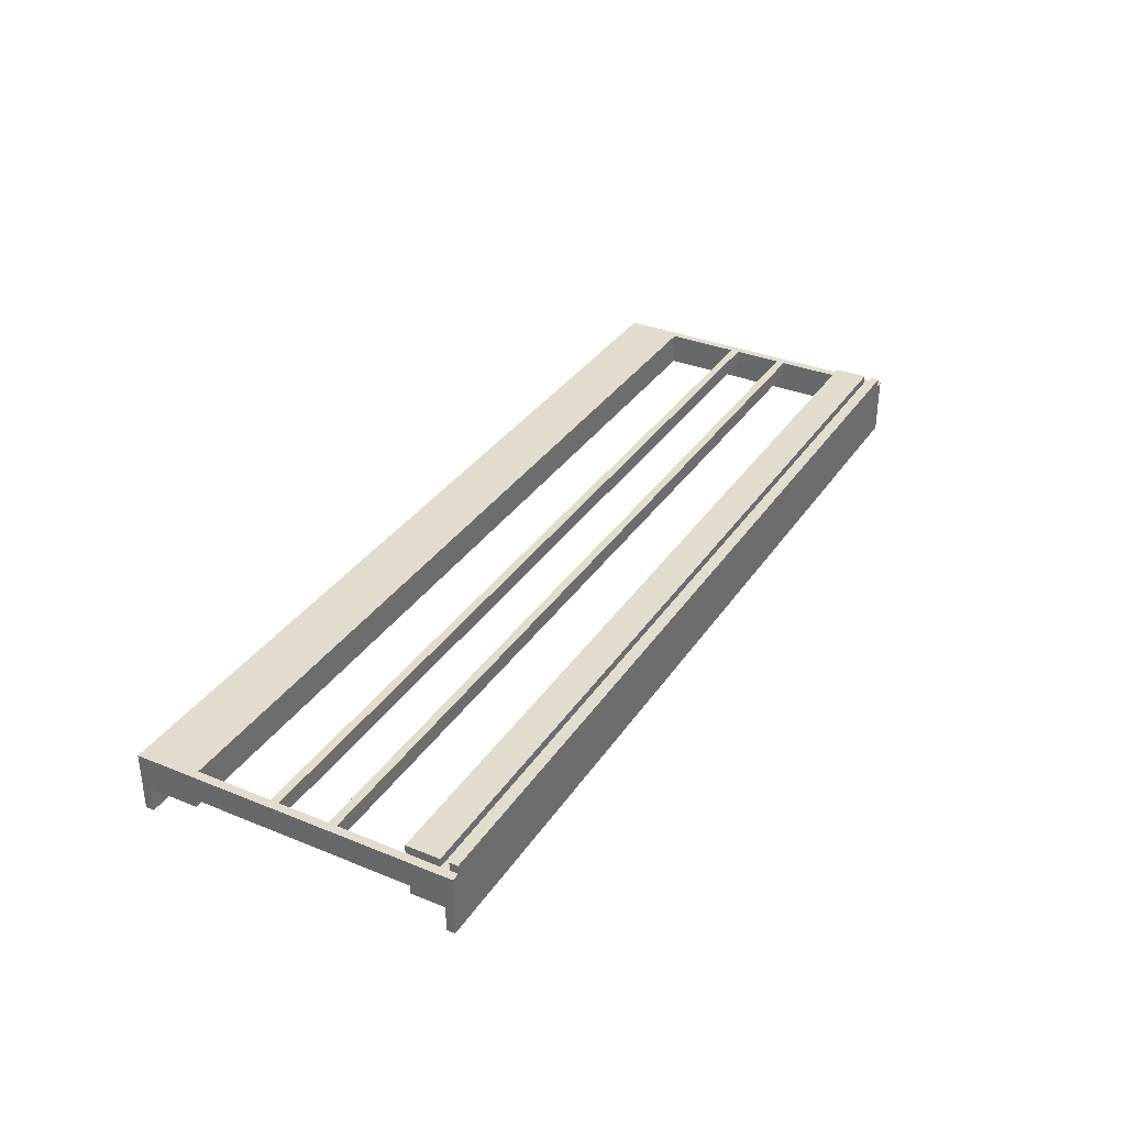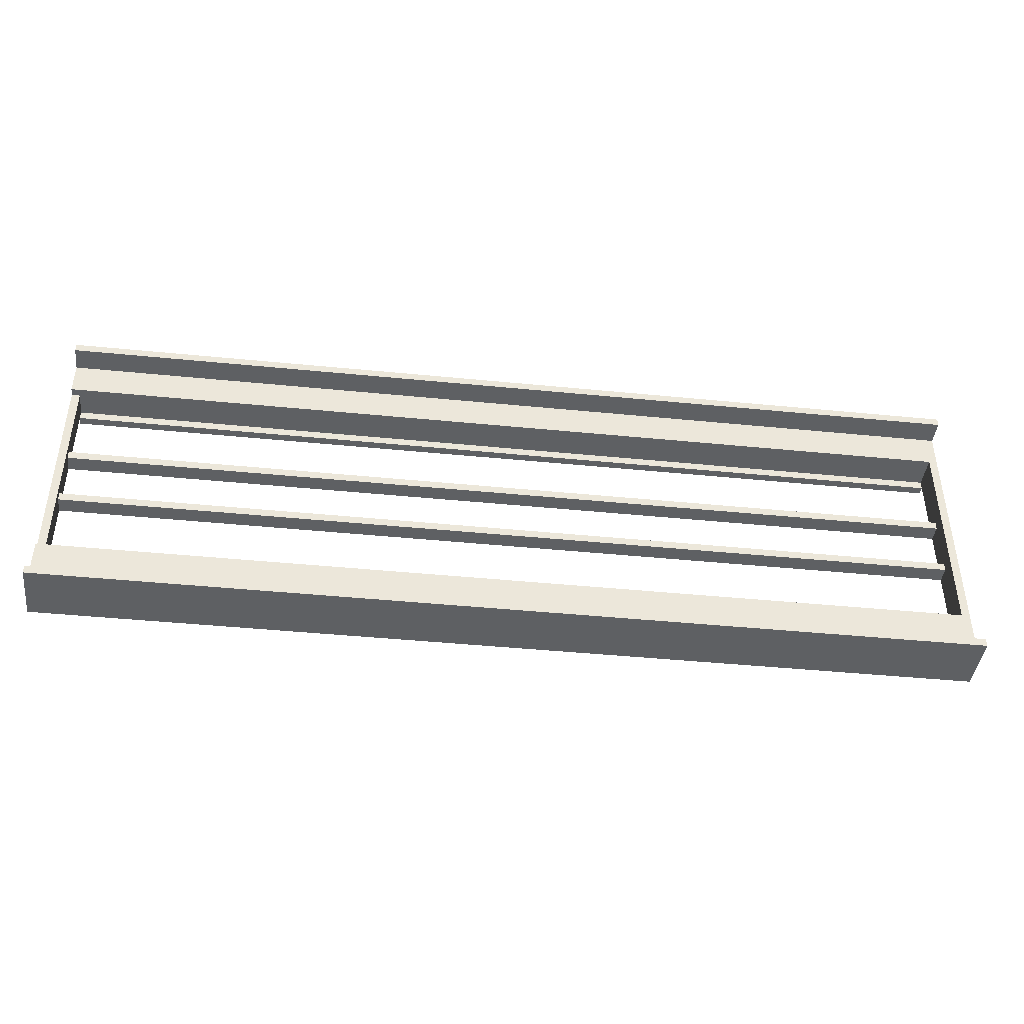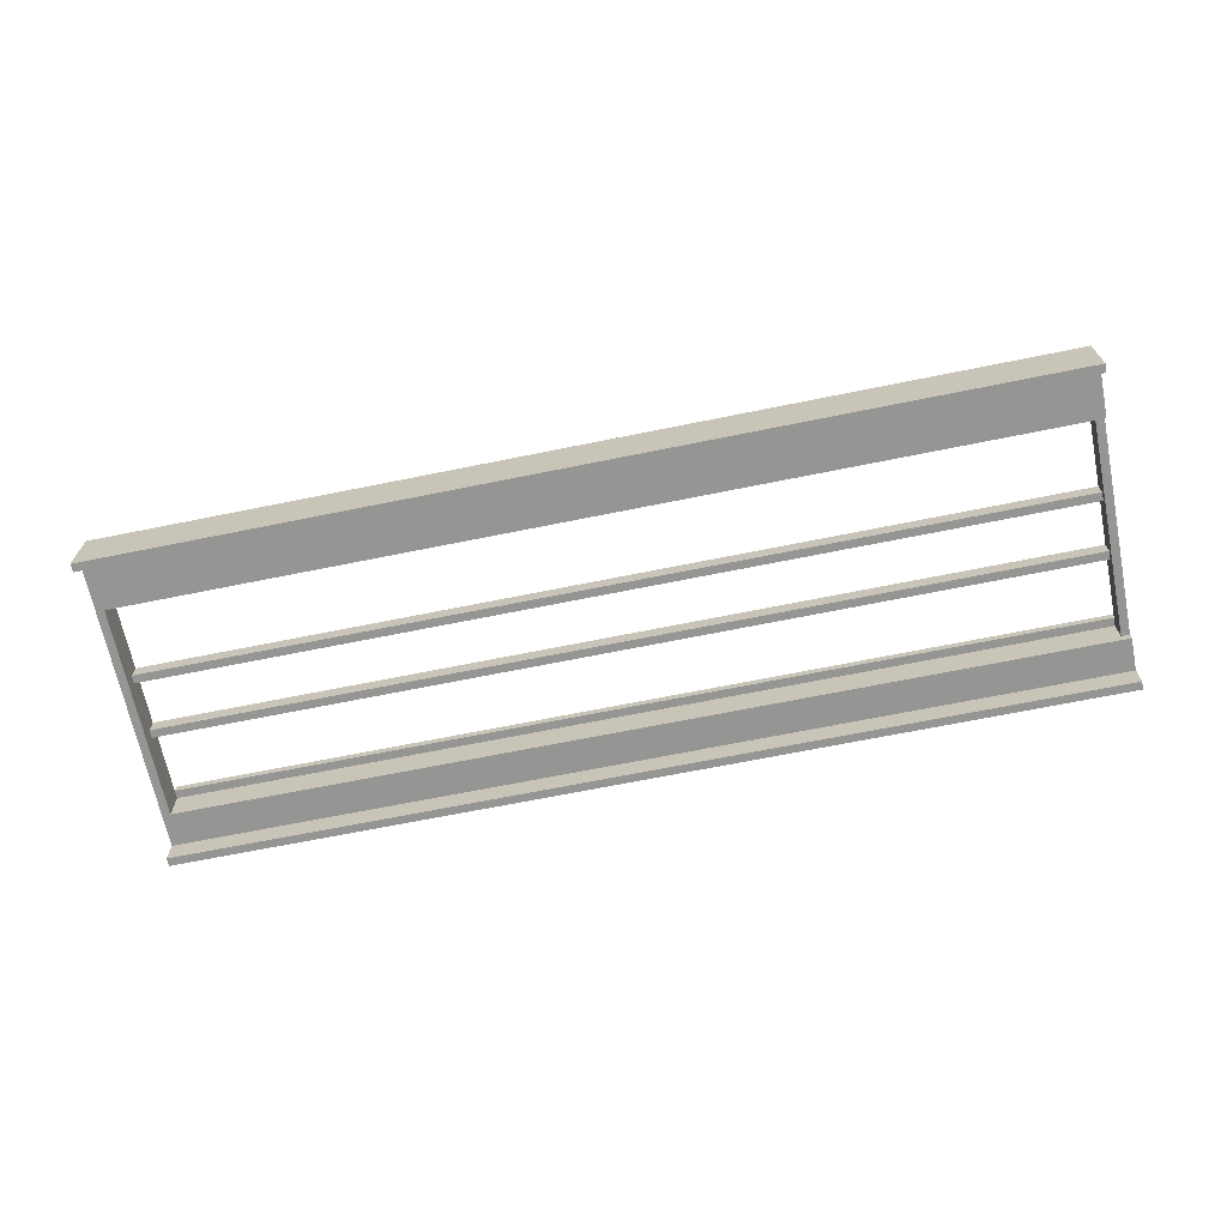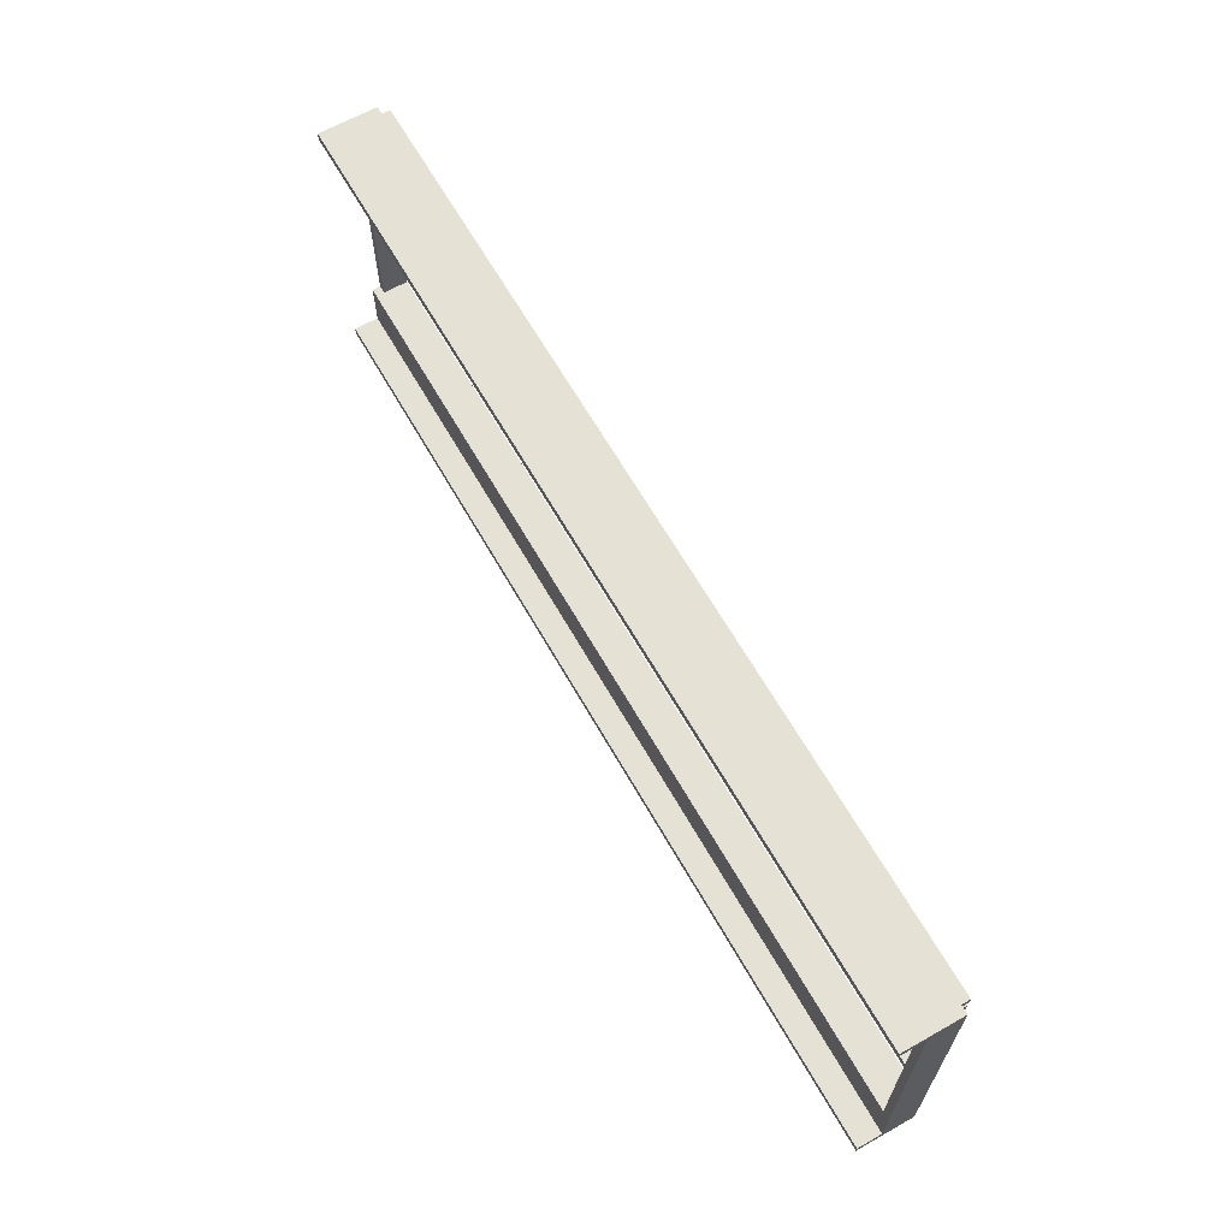
<metadata>
{"format":"obj","ext":"obj","renderer":"f3d","projection":"perspective","resolution":1024,"background":"white","views":[{"elev":34.0,"azim":118.9,"up":"+Z"},{"elev":-42.6,"azim":173.2,"up":"+Y"},{"elev":-67.4,"azim":11.5,"up":"+Z"},{"elev":64.3,"azim":-119.6,"up":"+Y"}]}
</metadata>
<code>
g modern:window-wall
v -56 0 2
v -56 0 1
v -56 0 -5
v -56 1 1
v -56 1 -1
v -56 1 -2
v -56 1 -5
v -56 7 2
v -56 7 -1
v -56 16 2
v -56 16 -0
v -56 17 2
v -56 17 -0
v -56 23 2
v -56 23 -0
v -56 24 2
v -56 24 -0
v -56 33 2
v -56 33 -1
v -56 34 1
v -56 34 -1
v -56 37 2
v -56 37 1
v -56 37 -2
v -56 37 -5
v -56 38 2
v -56 38 -5
v -55 32 3
v -55 32 2
v -55 33 3
v -55 33 2
v -55 34 3
v -55 34 2
v -55 35 3
v -55 35 2
v -55 36 3
v -55 36 2
v -55 37 3
v -55 37 2
v -55 38 3
v -55 38 2
v 55 7 2
v 55 7 -1
v 55 16 2
v 55 16 -0
v 55 17 2
v 55 17 -0
v 55 23 2
v 55 23 -0
v 55 24 2
v 55 24 -0
v 55 32 2
v 55 33 2
v 55 33 -1
v -55 7 2
v -55 7 -1
v -55 7 -2
v -55 16 2
v -55 16 -0
v -55 17 2
v -55 17 -0
v -55 23 2
v -55 23 -0
v -55 24 2
v -55 24 -0
v -55 32 2
v -55 33 2
v -55 33 -1
v -55 33 -2
v 55 32 3
v 55 32 2
v 55 33 3
v 55 33 2
v 55 34 3
v 55 34 2
v 55 35 3
v 55 35 2
v 55 36 3
v 55 36 2
v 55 37 3
v 55 37 2
v 55 38 3
v 55 38 2
v 56 0 2
v 56 0 1
v 56 0 -5
v 56 1 1
v 56 1 -1
v 56 1 -2
v 56 1 -5
v 56 7 2
v 56 7 -1
v 56 7 -2
v 56 16 2
v 56 16 -0
v 56 17 2
v 56 17 -0
v 56 23 2
v 56 23 -0
v 56 24 2
v 56 24 -0
v 56 33 2
v 56 33 -1
v 56 33 -2
v 56 34 1
v 56 34 -1
v 56 37 2
v 56 37 1
v 56 37 -2
v 56 37 -5
v 56 38 2
v 56 38 -5
v -55 32 3
v -55 33 3
v -55 34 3
v -55 35 3
v -55 36 3
v -55 37 3
v -55 38 3
v 55 32 3
v 55 33 3
v 55 34 3
v 55 35 3
v 55 36 3
v 55 37 3
v 55 38 3
v -56 0 2
v -56 7 2
v -56 16 2
v -56 17 2
v -56 23 2
v -56 24 2
v -56 33 2
v -56 37 2
v -56 38 2
v -55 7 2
v -55 16 2
v -55 17 2
v -55 23 2
v -55 24 2
v -55 32 2
v -55 33 2
v -55 34 2
v -55 35 2
v -55 36 2
v -55 37 2
v -55 38 2
v 55 7 2
v 55 16 2
v 55 17 2
v 55 23 2
v 55 24 2
v 55 32 2
v 55 33 2
v 55 34 2
v 55 35 2
v 55 36 2
v 55 37 2
v 55 38 2
v 56 0 2
v 56 7 2
v 56 16 2
v 56 17 2
v 56 23 2
v 56 24 2
v 56 33 2
v 56 37 2
v 56 38 2
v -55 32 2
v -55 33 2
v 55 32 2
v 55 33 2
v -55 16 -0
v -55 17 -0
v -55 23 -0
v -55 24 -0
v 55 16 -0
v 55 17 -0
v 55 23 -0
v 55 24 -0
v 55 7 -1
v 55 33 -1
v 56 7 -1
v 56 33 -1
v -56 1 -2
v -56 37 -2
v -55 1 -2
v -55 7 -2
v -55 33 -2
v -54 1 -2
v -49 1 -2
v -48 1 -2
v -43 1 -2
v -42 1 -2
v -37 1 -2
v -36 1 -2
v -31 1 -2
v -30 1 -2
v -25 1 -2
v -24 1 -2
v -19 1 -2
v -18 1 -2
v -13 1 -2
v -12 1 -2
v -7 1 -2
v -6 1 -2
v -1 1 -2
v 0 1 -2
v 5 1 -2
v 6 1 -2
v 11 1 -2
v 12 1 -2
v 17 1 -2
v 18 1 -2
v 23 1 -2
v 24 1 -2
v 29 1 -2
v 30 1 -2
v 35 1 -2
v 36 1 -2
v 41 1 -2
v 42 1 -2
v 47 1 -2
v 48 1 -2
v 53 1 -2
v 54 1 -2
v 56 1 -2
v 56 7 -2
v 56 33 -2
v 56 37 -2
v -56 0 -5
v -56 1 -5
v -56 37 -5
v -56 38 -5
v -55 0 -5
v -55 1 -5
v -54 0 -5
v -54 1 -5
v -49 0 -5
v -49 1 -5
v -48 0 -5
v -48 1 -5
v -43 0 -5
v -43 1 -5
v -42 0 -5
v -42 1 -5
v -37 0 -5
v -37 1 -5
v -36 0 -5
v -36 1 -5
v -31 0 -5
v -31 1 -5
v -30 0 -5
v -30 1 -5
v -25 0 -5
v -25 1 -5
v -24 0 -5
v -24 1 -5
v -19 0 -5
v -19 1 -5
v -18 0 -5
v -18 1 -5
v -13 0 -5
v -13 1 -5
v -12 0 -5
v -12 1 -5
v -7 0 -5
v -7 1 -5
v -6 0 -5
v -6 1 -5
v -1 0 -5
v -1 1 -5
v 0 0 -5
v 0 1 -5
v 5 0 -5
v 5 1 -5
v 6 0 -5
v 6 1 -5
v 11 0 -5
v 11 1 -5
v 12 0 -5
v 12 1 -5
v 17 0 -5
v 17 1 -5
v 18 0 -5
v 18 1 -5
v 23 0 -5
v 23 1 -5
v 24 0 -5
v 24 1 -5
v 29 0 -5
v 29 1 -5
v 30 0 -5
v 30 1 -5
v 35 0 -5
v 35 1 -5
v 36 0 -5
v 36 1 -5
v 41 0 -5
v 41 1 -5
v 42 0 -5
v 42 1 -5
v 47 0 -5
v 47 1 -5
v 48 0 -5
v 48 1 -5
v 53 0 -5
v 53 1 -5
v 54 0 -5
v 54 1 -5
v 56 0 -5
v 56 1 -5
v 56 37 -5
v 56 38 -5
v -56 0 2
v 56 0 2
v -56 0 1
v 56 0 1
v -55 0 -2
v -54 0 -2
v -49 0 -2
v -48 0 -2
v -43 0 -2
v -42 0 -2
v -37 0 -2
v -36 0 -2
v -31 0 -2
v -30 0 -2
v -25 0 -2
v -24 0 -2
v -19 0 -2
v -18 0 -2
v -13 0 -2
v -12 0 -2
v -7 0 -2
v -6 0 -2
v -1 0 -2
v 0 0 -2
v 5 0 -2
v 6 0 -2
v 11 0 -2
v 12 0 -2
v 17 0 -2
v 18 0 -2
v 23 0 -2
v 24 0 -2
v 29 0 -2
v 30 0 -2
v 35 0 -2
v 36 0 -2
v 41 0 -2
v 42 0 -2
v 47 0 -2
v 48 0 -2
v 53 0 -2
v 54 0 -2
v -56 0 -5
v -55 0 -5
v -54 0 -5
v -49 0 -5
v -48 0 -5
v -43 0 -5
v -42 0 -5
v -37 0 -5
v -36 0 -5
v -31 0 -5
v -30 0 -5
v -25 0 -5
v -24 0 -5
v -19 0 -5
v -18 0 -5
v -13 0 -5
v -12 0 -5
v -7 0 -5
v -6 0 -5
v -1 0 -5
v 0 0 -5
v 5 0 -5
v 6 0 -5
v 11 0 -5
v 12 0 -5
v 17 0 -5
v 18 0 -5
v 23 0 -5
v 24 0 -5
v 29 0 -5
v 30 0 -5
v 35 0 -5
v 36 0 -5
v 41 0 -5
v 42 0 -5
v 47 0 -5
v 48 0 -5
v 53 0 -5
v 54 0 -5
v 56 0 -5
v -55 16 2
v 55 16 2
v -55 16 -0
v 55 16 -0
v -55 23 2
v 55 23 2
v -55 23 -0
v 55 23 -0
v -55 32 3
v 55 32 3
v -55 32 2
v 55 32 2
v -55 33 2
v 55 33 2
v -55 33 -1
v 55 33 -1
v 56 33 -1
v -55 33 -2
v 56 33 -2
v -55 37 3
v 55 37 3
v -55 37 2
v 55 37 2
v -56 37 -2
v 56 37 -2
v -56 37 -5
v 56 37 -5
v -56 1 -2
v -55 1 -2
v -54 1 -2
v -49 1 -2
v -48 1 -2
v -43 1 -2
v -42 1 -2
v -37 1 -2
v -36 1 -2
v -31 1 -2
v -30 1 -2
v -25 1 -2
v -24 1 -2
v -19 1 -2
v -18 1 -2
v -13 1 -2
v -12 1 -2
v -7 1 -2
v -6 1 -2
v -1 1 -2
v 0 1 -2
v 5 1 -2
v 6 1 -2
v 11 1 -2
v 12 1 -2
v 17 1 -2
v 18 1 -2
v 23 1 -2
v 24 1 -2
v 29 1 -2
v 30 1 -2
v 35 1 -2
v 36 1 -2
v 41 1 -2
v 42 1 -2
v 47 1 -2
v 48 1 -2
v 53 1 -2
v 54 1 -2
v 56 1 -2
v -56 1 -5
v -55 1 -5
v -54 1 -5
v -49 1 -5
v -48 1 -5
v -43 1 -5
v -42 1 -5
v -37 1 -5
v -36 1 -5
v -31 1 -5
v -30 1 -5
v -25 1 -5
v -24 1 -5
v -19 1 -5
v -18 1 -5
v -13 1 -5
v -12 1 -5
v -7 1 -5
v -6 1 -5
v -1 1 -5
v 0 1 -5
v 5 1 -5
v 6 1 -5
v 11 1 -5
v 12 1 -5
v 17 1 -5
v 18 1 -5
v 23 1 -5
v 24 1 -5
v 29 1 -5
v 30 1 -5
v 35 1 -5
v 36 1 -5
v 41 1 -5
v 42 1 -5
v 47 1 -5
v 48 1 -5
v 53 1 -5
v 54 1 -5
v 56 1 -5
v -55 7 2
v 55 7 2
v -55 7 -1
v 55 7 -1
v 56 7 -1
v -55 7 -2
v 56 7 -2
v -55 17 2
v 55 17 2
v -55 17 -0
v 55 17 -0
v -55 24 2
v 55 24 2
v -55 24 -0
v 55 24 -0
v -55 36 3
v 55 36 3
v -55 36 2
v 55 36 2
v -55 38 3
v 55 38 3
v -56 38 2
v -55 38 2
v 55 38 2
v 56 38 2
v -56 38 -5
v 56 38 -5
f 4 2 1
f 4 3 2
f 5 3 4
f 6 3 5
f 7 3 6
f 8 4 1
f 8 5 4
f 9 6 5
f 9 5 8
f 10 9 8
f 11 9 10
f 12 11 10
f 13 9 11
f 13 11 12
f 14 13 12
f 15 9 13
f 15 13 14
f 16 15 14
f 17 9 15
f 17 15 16
f 18 17 16
f 19 6 9
f 19 17 18
f 19 9 17
f 20 19 18
f 21 6 19
f 21 19 20
f 22 20 18
f 23 21 20
f 23 20 22
f 24 6 21
f 24 21 23
f 26 23 22
f 26 25 24
f 26 24 23
f 27 25 26
f 30 29 28
f 31 29 30
f 32 31 30
f 33 31 32
f 34 33 32
f 35 33 34
f 36 35 34
f 37 35 36
f 40 39 38
f 41 39 40
f 44 43 42
f 45 43 44
f 47 43 45
f 48 47 46
f 49 43 47
f 49 47 48
f 51 43 49
f 52 51 50
f 53 51 52
f 54 43 51
f 54 51 53
f 55 56 58
f 56 57 58
f 58 57 59
f 59 57 61
f 60 61 62
f 61 57 63
f 62 61 63
f 63 57 65
f 64 65 66
f 66 65 67
f 65 57 68
f 67 65 68
f 68 57 69
f 70 71 72
f 72 71 73
f 72 73 74
f 74 73 75
f 74 75 76
f 76 75 77
f 76 77 78
f 78 77 79
f 80 81 82
f 82 81 83
f 84 85 87
f 85 86 87
f 87 86 88
f 88 86 89
f 89 86 90
f 84 87 91
f 87 88 91
f 88 89 92
f 91 88 92
f 92 89 93
f 91 92 94
f 94 92 95
f 94 95 96
f 95 92 97
f 96 95 97
f 96 97 98
f 97 92 99
f 98 97 99
f 98 99 100
f 99 92 101
f 100 99 101
f 100 101 102
f 101 92 103
f 102 101 103
f 102 103 105
f 103 104 106
f 105 103 106
f 102 105 107
f 105 106 108
f 107 105 108
f 106 104 109
f 108 106 109
f 108 109 111
f 109 110 111
f 107 108 111
f 111 110 112
f 120 114 113
f 121 115 114
f 121 114 120
f 122 116 115
f 122 115 121
f 123 117 116
f 123 116 122
f 124 117 123
f 125 119 118
f 126 119 125
f 136 128 127
f 136 129 128
f 137 130 129
f 137 129 136
f 138 131 130
f 138 130 137
f 139 132 131
f 139 131 138
f 140 133 132
f 140 132 139
f 141 133 140
f 142 134 133
f 142 133 141
f 143 134 142
f 144 134 143
f 145 134 144
f 146 135 134
f 146 134 145
f 147 135 146
f 148 136 127
f 149 138 137
f 150 138 149
f 151 140 139
f 152 140 151
f 157 146 145
f 158 146 157
f 160 148 127
f 161 149 148
f 161 148 160
f 162 150 149
f 162 149 161
f 163 151 150
f 163 150 162
f 164 152 151
f 164 151 163
f 165 153 152
f 165 152 164
f 165 154 153
f 166 156 155
f 166 154 165
f 166 158 157
f 166 157 156
f 166 155 154
f 167 159 158
f 167 158 166
f 168 159 167
f 169 170 171
f 171 170 172
f 173 174 177
f 177 174 178
f 175 176 179
f 179 176 180
f 181 182 183
f 183 182 184
f 185 186 187
f 187 186 188
f 188 186 189
f 187 188 190
f 190 188 191
f 191 188 192
f 192 188 193
f 193 188 194
f 194 188 195
f 195 188 196
f 196 188 197
f 197 188 198
f 198 188 199
f 199 188 200
f 200 188 201
f 201 188 202
f 202 188 203
f 203 188 204
f 204 188 205
f 205 188 206
f 206 188 207
f 207 188 208
f 208 188 209
f 209 188 210
f 210 188 211
f 211 188 212
f 212 188 213
f 213 188 214
f 214 188 215
f 215 188 216
f 216 188 217
f 217 188 218
f 218 188 219
f 219 188 220
f 220 188 221
f 221 188 222
f 222 188 223
f 223 188 224
f 224 188 225
f 225 188 226
f 226 188 227
f 227 188 228
f 189 186 229
f 229 186 230
f 231 232 235
f 235 232 236
f 235 236 237
f 237 236 238
f 237 238 239
f 239 238 240
f 239 240 241
f 241 240 242
f 241 242 243
f 243 242 244
f 243 244 245
f 245 244 246
f 245 246 247
f 247 246 248
f 247 248 249
f 249 248 250
f 249 250 251
f 251 250 252
f 251 252 253
f 253 252 254
f 253 254 255
f 255 254 256
f 255 256 257
f 257 256 258
f 257 258 259
f 259 258 260
f 259 260 261
f 261 260 262
f 261 262 263
f 263 262 264
f 263 264 265
f 265 264 266
f 265 266 267
f 267 266 268
f 267 268 269
f 269 268 270
f 269 270 271
f 271 270 272
f 271 272 273
f 273 272 274
f 273 274 275
f 275 274 276
f 275 276 277
f 277 276 278
f 277 278 279
f 279 278 280
f 279 280 281
f 281 280 282
f 281 282 283
f 283 282 284
f 283 284 285
f 285 284 286
f 285 286 287
f 287 286 288
f 287 288 289
f 289 288 290
f 289 290 291
f 291 290 292
f 291 292 293
f 293 292 294
f 293 294 295
f 295 294 296
f 295 296 297
f 297 296 298
f 297 298 299
f 299 298 300
f 299 300 301
f 301 300 302
f 301 302 303
f 303 302 304
f 303 304 305
f 305 304 306
f 305 306 307
f 307 306 308
f 307 308 309
f 309 308 310
f 309 310 311
f 311 310 312
f 233 234 313
f 313 234 314
f 317 316 315
f 318 316 317
f 319 318 317
f 320 318 319
f 321 318 320
f 322 318 321
f 323 318 322
f 324 318 323
f 325 318 324
f 326 318 325
f 327 318 326
f 328 318 327
f 329 318 328
f 330 318 329
f 331 318 330
f 332 318 331
f 333 318 332
f 334 318 333
f 335 318 334
f 336 318 335
f 337 318 336
f 338 318 337
f 339 318 338
f 340 318 339
f 341 318 340
f 342 318 341
f 343 318 342
f 344 318 343
f 345 318 344
f 346 318 345
f 347 318 346
f 348 318 347
f 349 318 348
f 350 318 349
f 351 318 350
f 352 318 351
f 353 318 352
f 354 318 353
f 355 318 354
f 356 318 355
f 357 319 317
f 358 320 319
f 358 319 357
f 359 321 320
f 359 320 358
f 360 322 321
f 360 321 359
f 361 323 322
f 361 322 360
f 362 324 323
f 362 323 361
f 363 325 324
f 363 324 362
f 364 326 325
f 364 325 363
f 365 327 326
f 365 326 364
f 366 328 327
f 366 327 365
f 367 329 328
f 367 328 366
f 368 330 329
f 368 329 367
f 369 331 330
f 369 330 368
f 370 332 331
f 370 331 369
f 371 333 332
f 371 332 370
f 372 334 333
f 372 333 371
f 373 335 334
f 373 334 372
f 374 336 335
f 374 335 373
f 375 337 336
f 375 336 374
f 376 338 337
f 376 337 375
f 377 339 338
f 377 338 376
f 378 340 339
f 378 339 377
f 379 341 340
f 379 340 378
f 380 342 341
f 380 341 379
f 381 343 342
f 381 342 380
f 382 344 343
f 382 343 381
f 383 345 344
f 383 344 382
f 384 346 345
f 384 345 383
f 385 347 346
f 385 346 384
f 386 348 347
f 386 347 385
f 387 349 348
f 387 348 386
f 388 350 349
f 388 349 387
f 389 351 350
f 389 350 388
f 390 352 351
f 390 351 389
f 391 353 352
f 391 352 390
f 392 354 353
f 392 353 391
f 393 355 354
f 393 354 392
f 394 356 355
f 394 355 393
f 395 318 356
f 395 356 394
f 396 318 395
f 399 398 397
f 400 398 399
f 403 402 401
f 404 402 403
f 407 406 405
f 408 406 407
f 411 410 409
f 412 410 411
f 414 412 411
f 414 413 412
f 415 413 414
f 418 417 416
f 419 417 418
f 422 421 420
f 423 421 422
f 424 425 464
f 425 426 465
f 464 425 465
f 426 427 466
f 465 426 466
f 427 428 467
f 466 427 467
f 428 429 468
f 467 428 468
f 429 430 469
f 468 429 469
f 430 431 470
f 469 430 470
f 431 432 471
f 470 431 471
f 432 433 472
f 471 432 472
f 433 434 473
f 472 433 473
f 434 435 474
f 473 434 474
f 435 436 475
f 474 435 475
f 436 437 476
f 475 436 476
f 437 438 477
f 476 437 477
f 438 439 478
f 477 438 478
f 439 440 479
f 478 439 479
f 440 441 480
f 479 440 480
f 441 442 481
f 480 441 481
f 442 443 482
f 481 442 482
f 443 444 483
f 482 443 483
f 444 445 484
f 483 444 484
f 445 446 485
f 484 445 485
f 446 447 486
f 485 446 486
f 447 448 487
f 486 447 487
f 448 449 488
f 487 448 488
f 449 450 489
f 488 449 489
f 450 451 490
f 489 450 490
f 451 452 491
f 490 451 491
f 452 453 492
f 491 452 492
f 453 454 493
f 492 453 493
f 454 455 494
f 493 454 494
f 455 456 495
f 494 455 495
f 456 457 496
f 495 456 496
f 457 458 497
f 496 457 497
f 458 459 498
f 497 458 498
f 459 460 499
f 498 459 499
f 460 461 500
f 499 460 500
f 461 462 501
f 500 461 501
f 462 463 502
f 501 462 502
f 502 463 503
f 504 505 506
f 506 505 507
f 506 507 509
f 507 508 509
f 509 508 510
f 511 512 513
f 513 512 514
f 515 516 517
f 517 516 518
f 519 520 521
f 521 520 522
f 523 524 526
f 526 524 527
f 525 526 529
f 527 528 529
f 526 527 529
f 529 528 530

</code>
